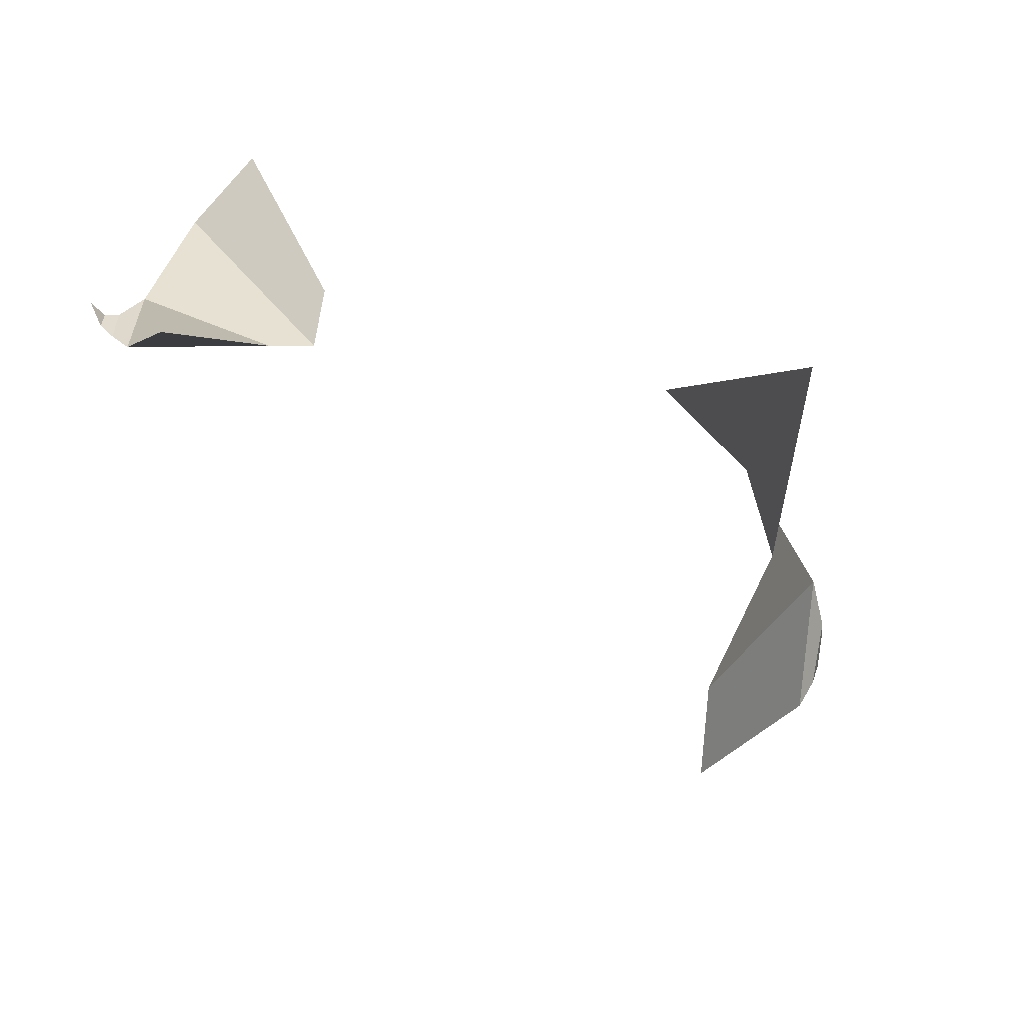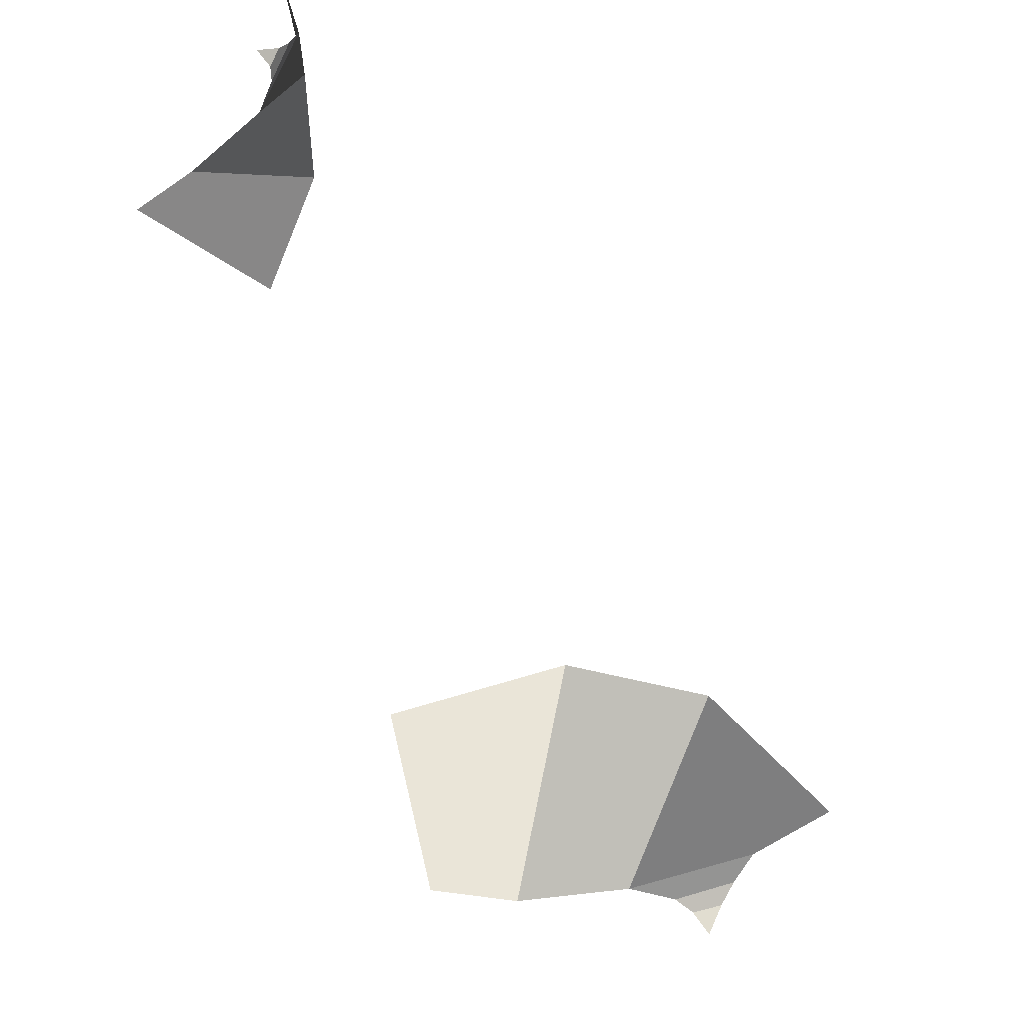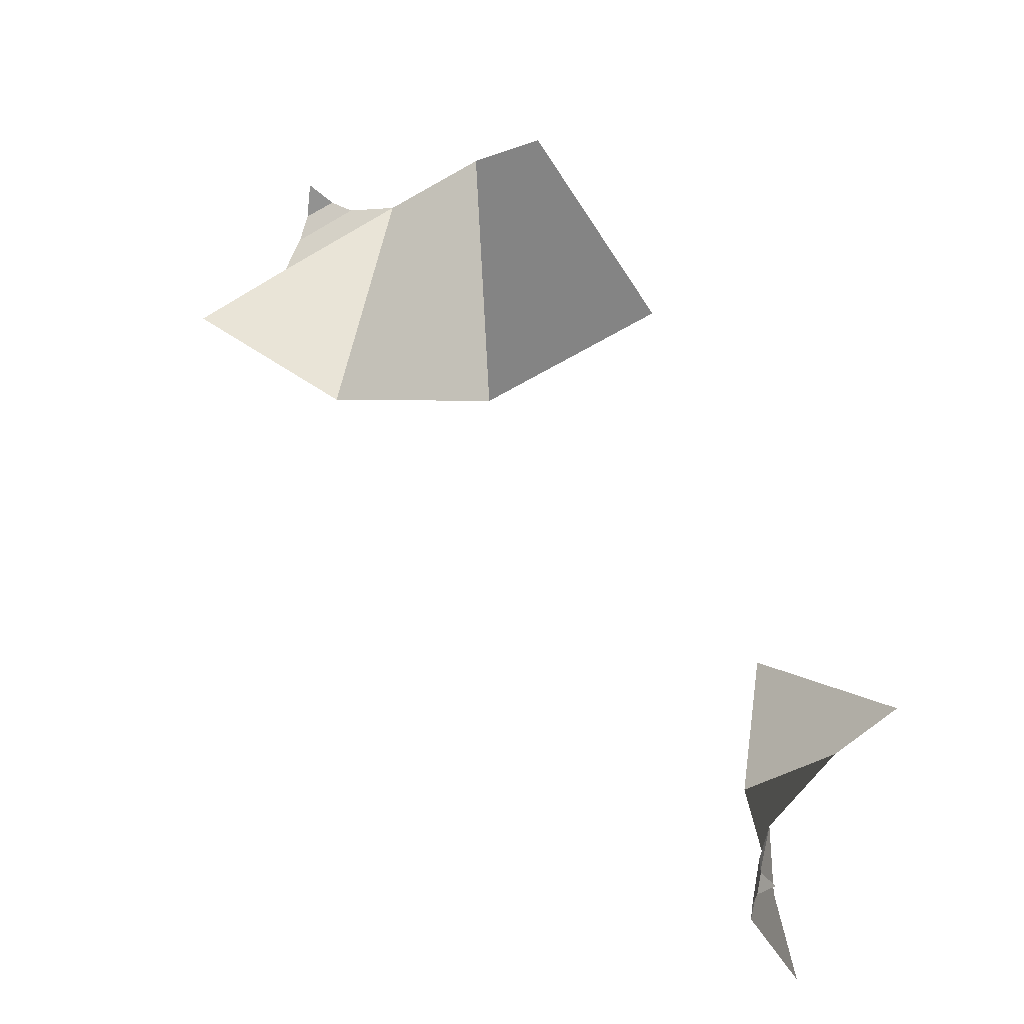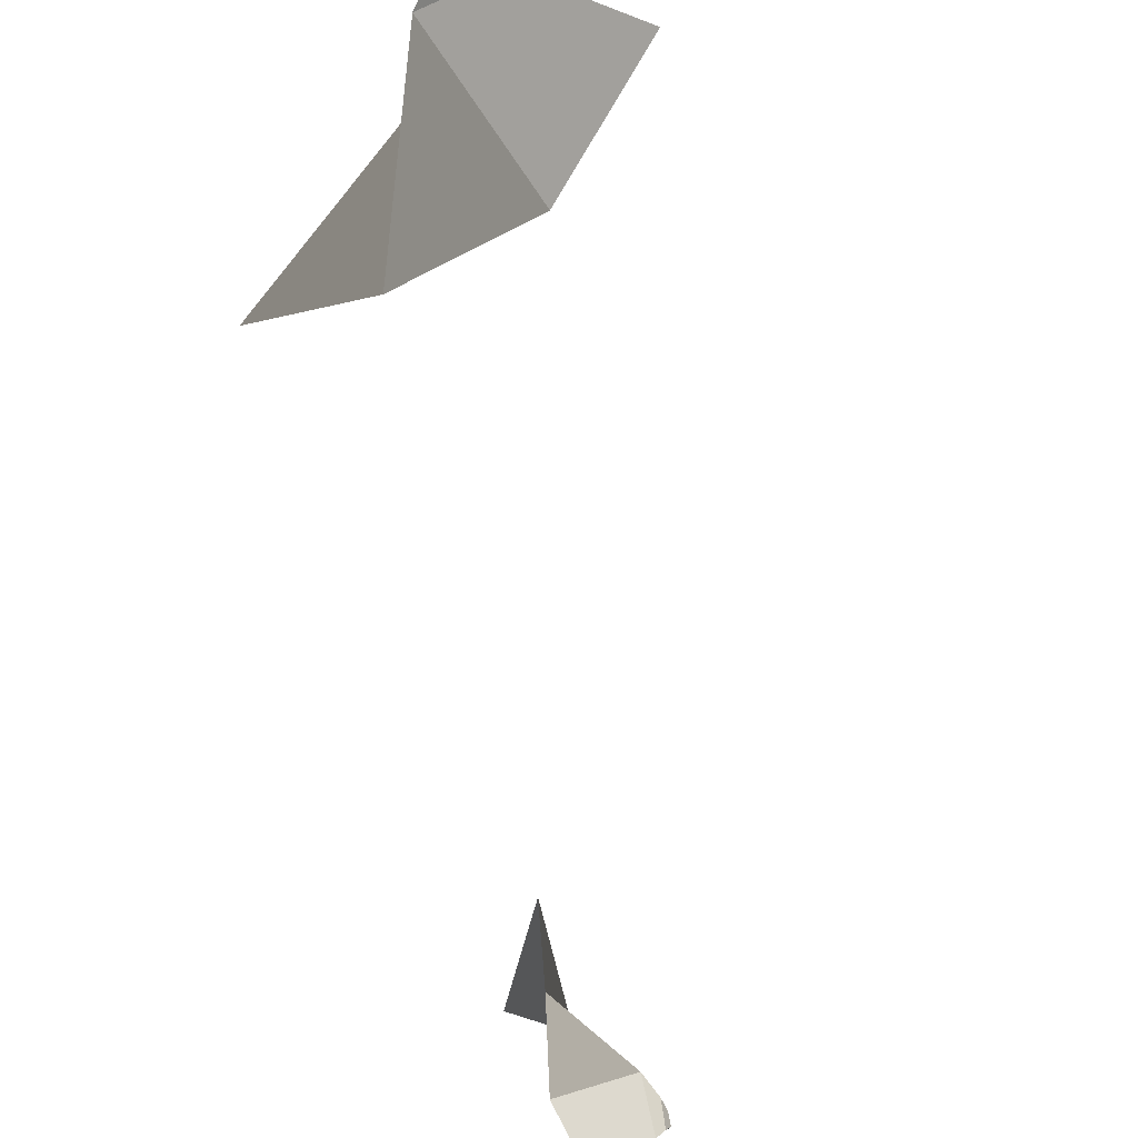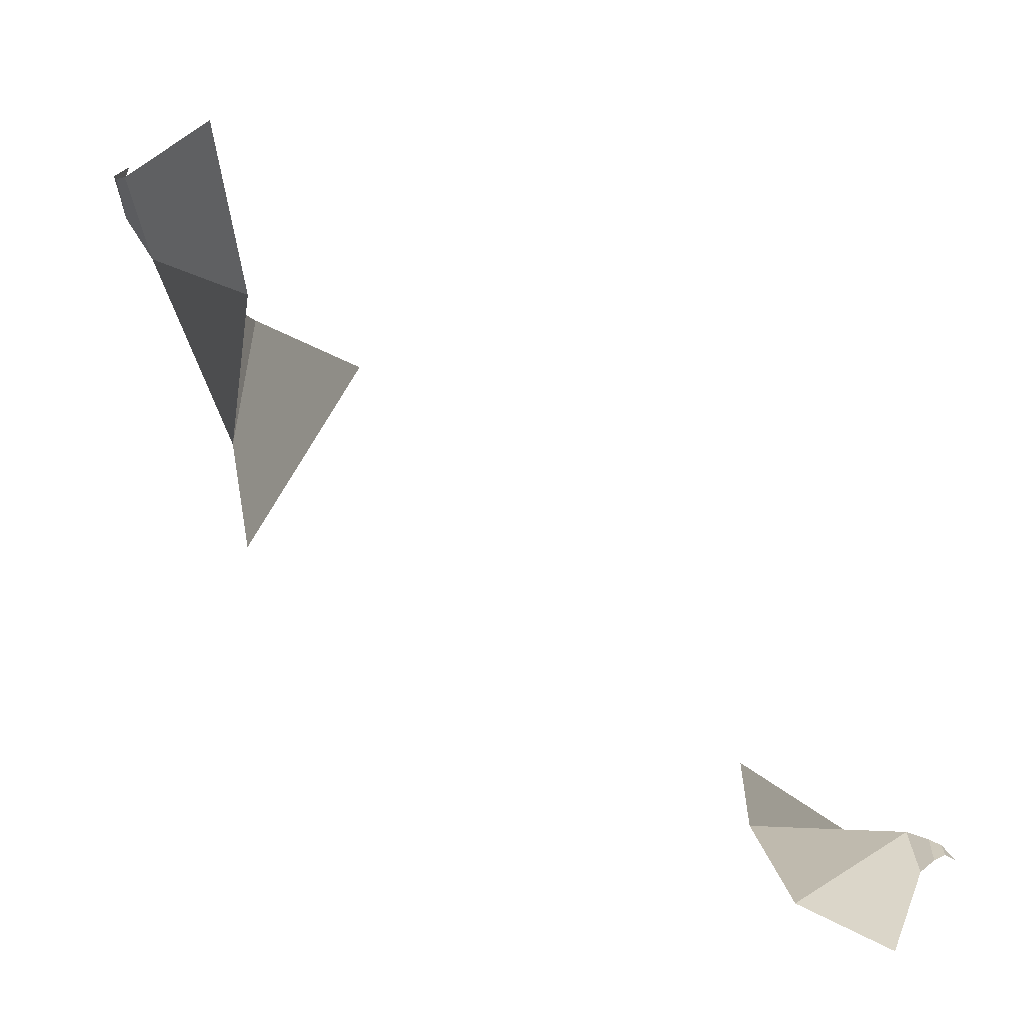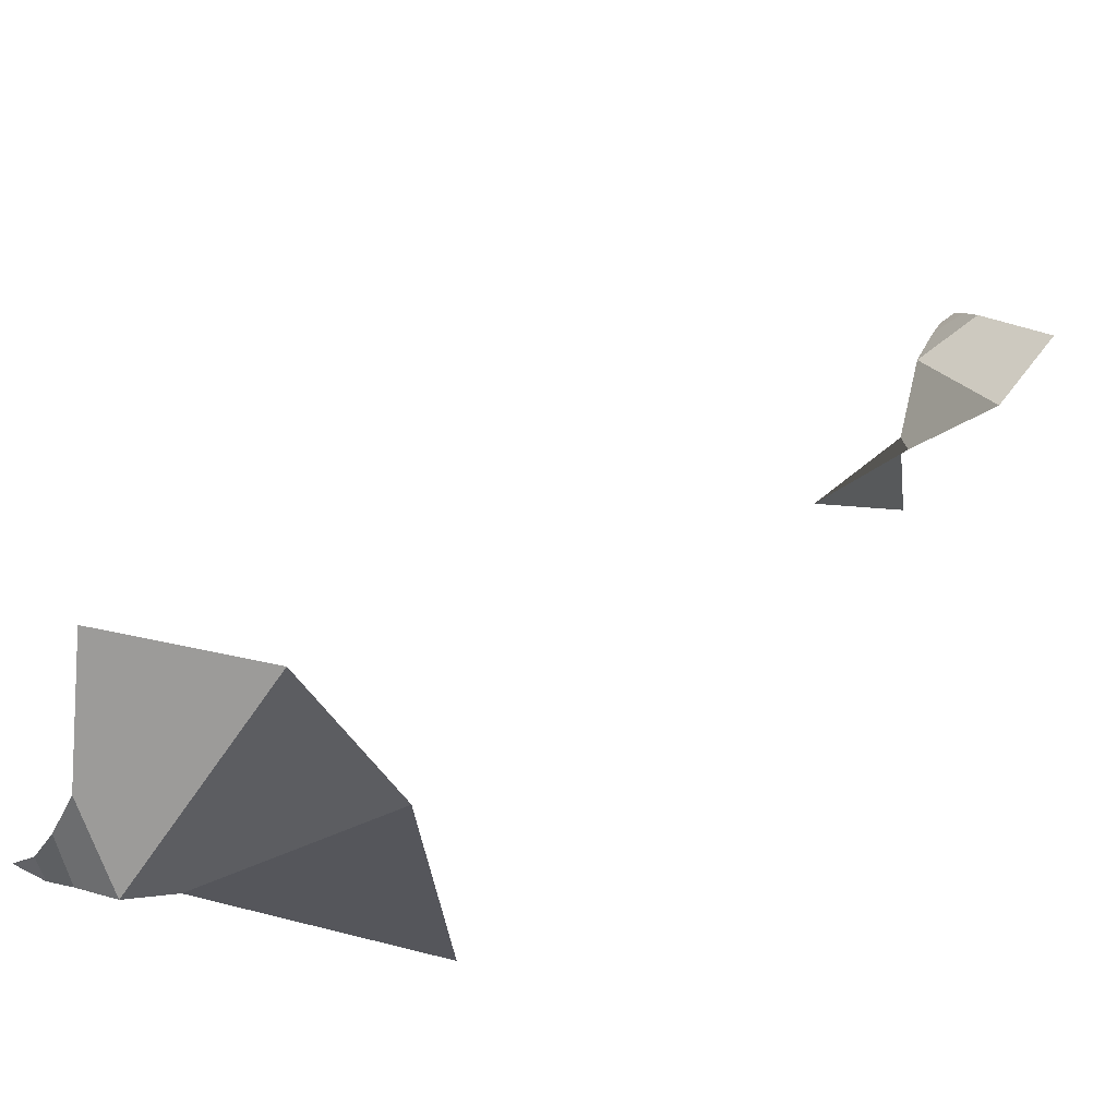
<metadata>
{"format":"obj","ext":"obj","renderer":"f3d","projection":"perspective","resolution":1024,"background":"white","views":[{"elev":-66.2,"azim":-91.3,"up":"+Z"},{"elev":77.5,"azim":14.6,"up":"+Y"},{"elev":6.0,"azim":-167.8,"up":"+Z"},{"elev":-46.6,"azim":51.2,"up":"+Z"},{"elev":-60.1,"azim":102.0,"up":"+Z"},{"elev":-38.0,"azim":128.6,"up":"+Y"}]}
</metadata>
<code>
v -11.2 4.299 -0.2615
v -11.56 4.466 -0.3329
v -11.34 4.612 -0.9698
v -11.31 4.81 -0.695
v -11.24 4.713 -0.8023
v -11.28 4.702 -0.5803
v -11.25 4.754 -0.7546
v -11.26 4.753 -0.648
v -11.26 4.785 -0.7233
v -11.27 4.782 -0.6721
v -11.26 4.387 -0.8221
v -11.42 4.597 -0.424
v -11.17 4.303 -0.5833
v -10.72 2.961 0.5659
v -10.45 3.343 1.068
v -9.391 3.212 0.5492
v -9.625 2.862 0.9549
v -9.555 2.905 0.6929
v -9.891 2.865 0.8838
v -9.589 2.857 0.7845
v -9.747 2.828 0.8768
v -9.607 2.835 0.8586
v -9.685 2.824 0.9012
v -9.812 3.228 0.3107
v -10.21 3.081 1.019
v -10.24 3.07 0.3031
f 9 10 4
f 1 2 12 13
f 5 6 8 7
f 7 8 10 9
f 11 6 5 3
f 13 12 6 11
f 22 23 17
f 14 15 25 26
f 18 19 21 20
f 20 21 23 22
f 24 19 18 16
f 26 25 19 24

</code>
